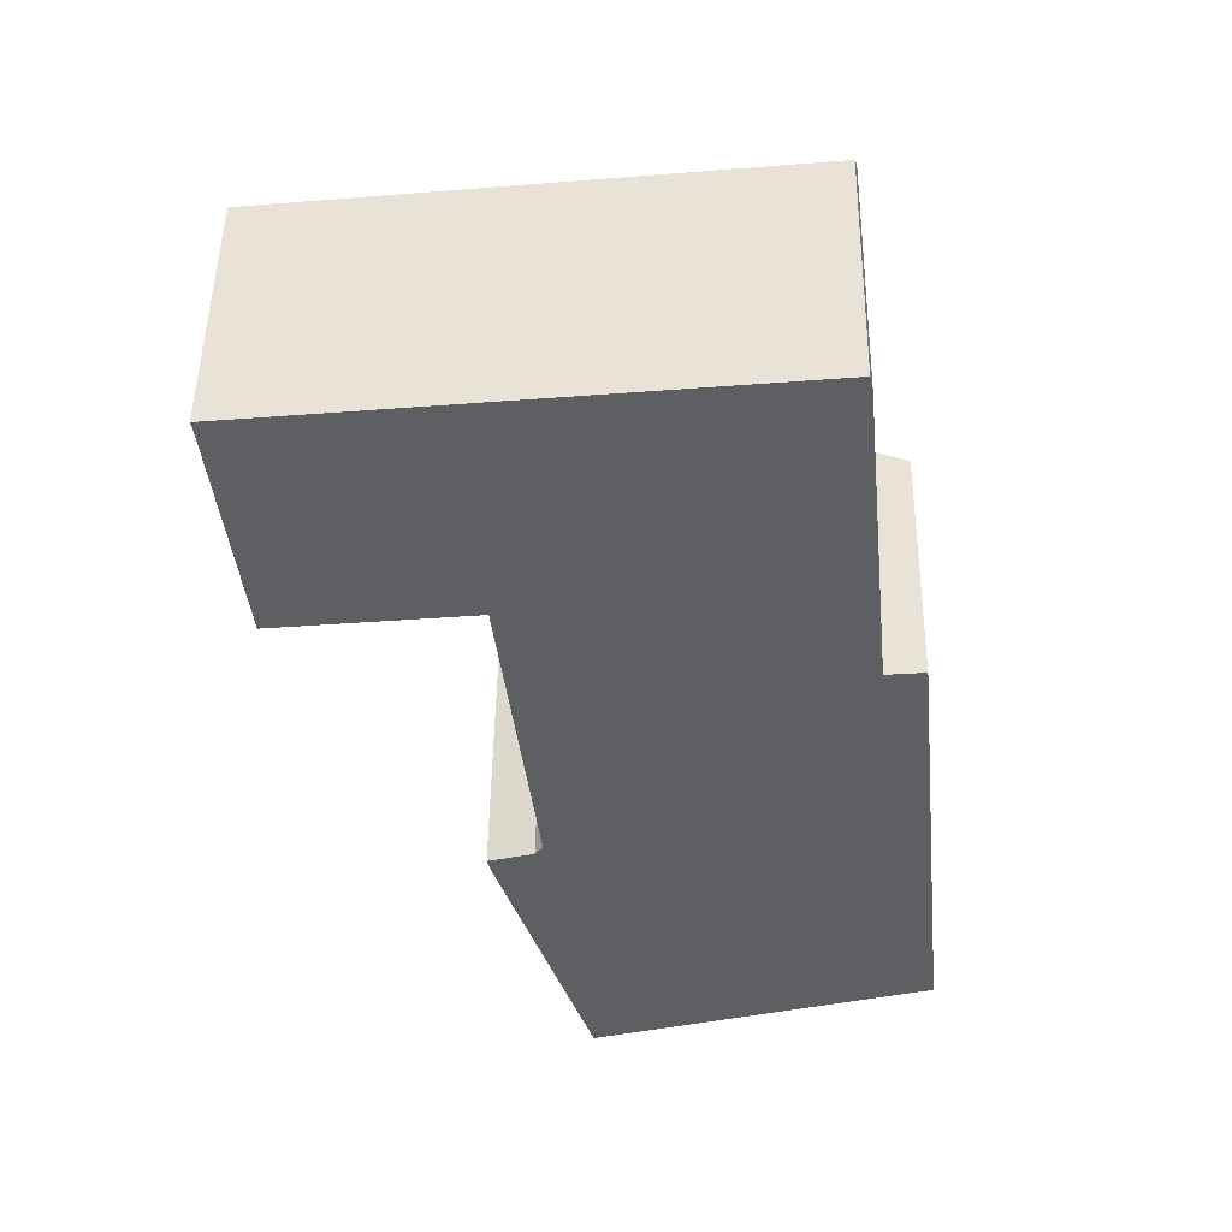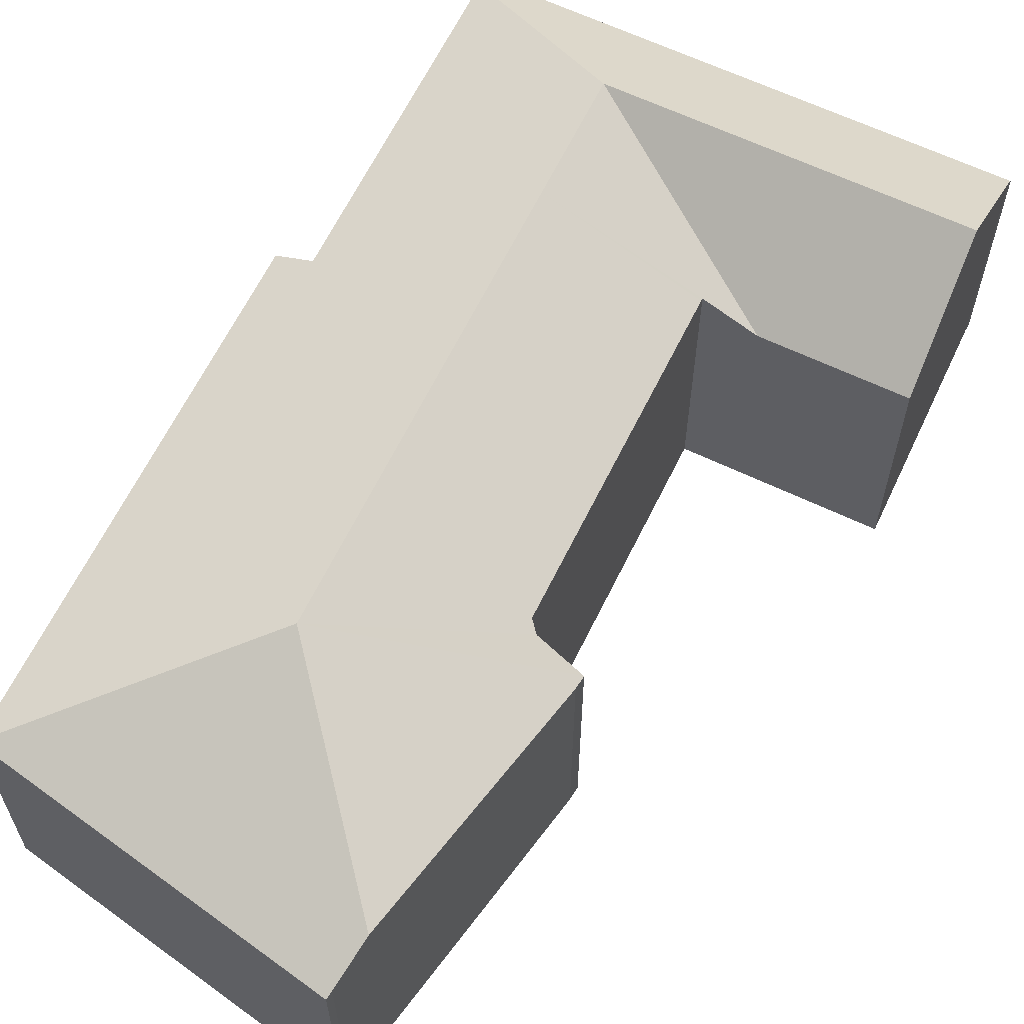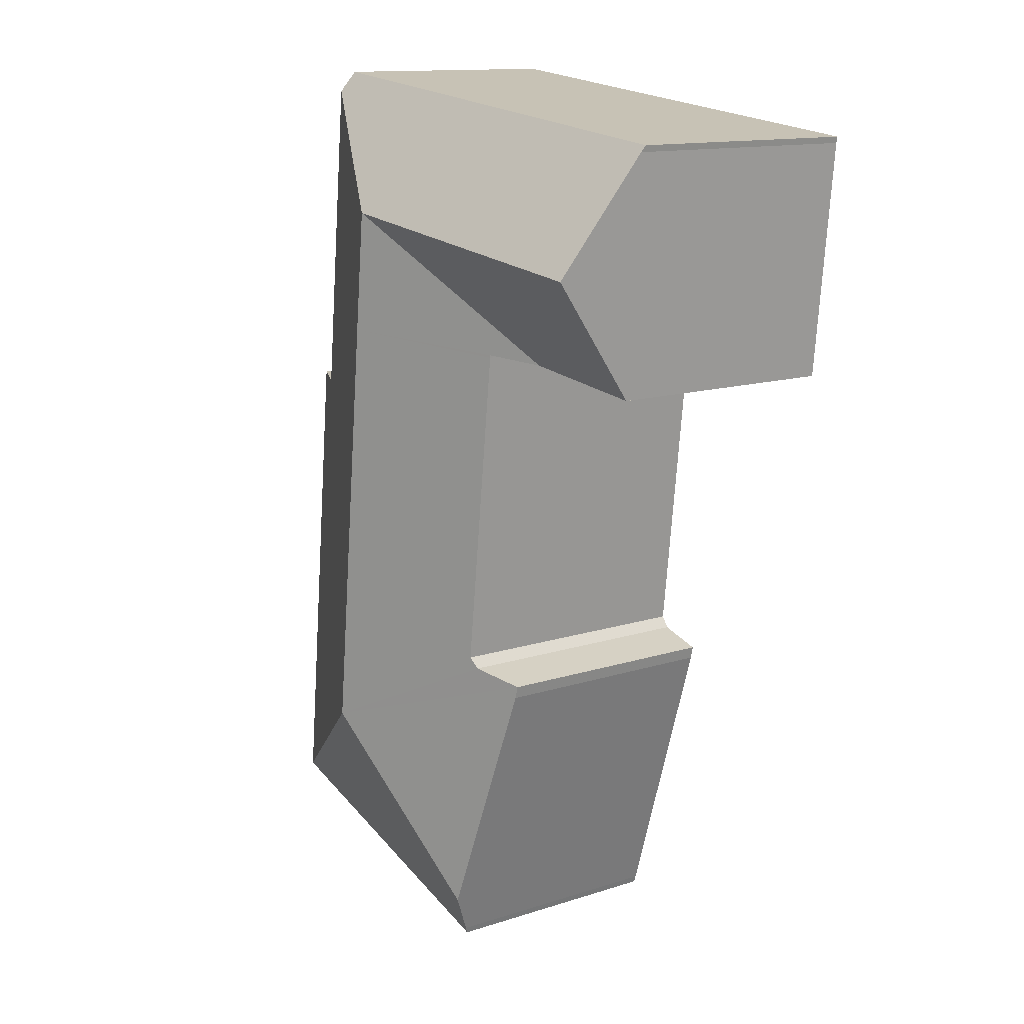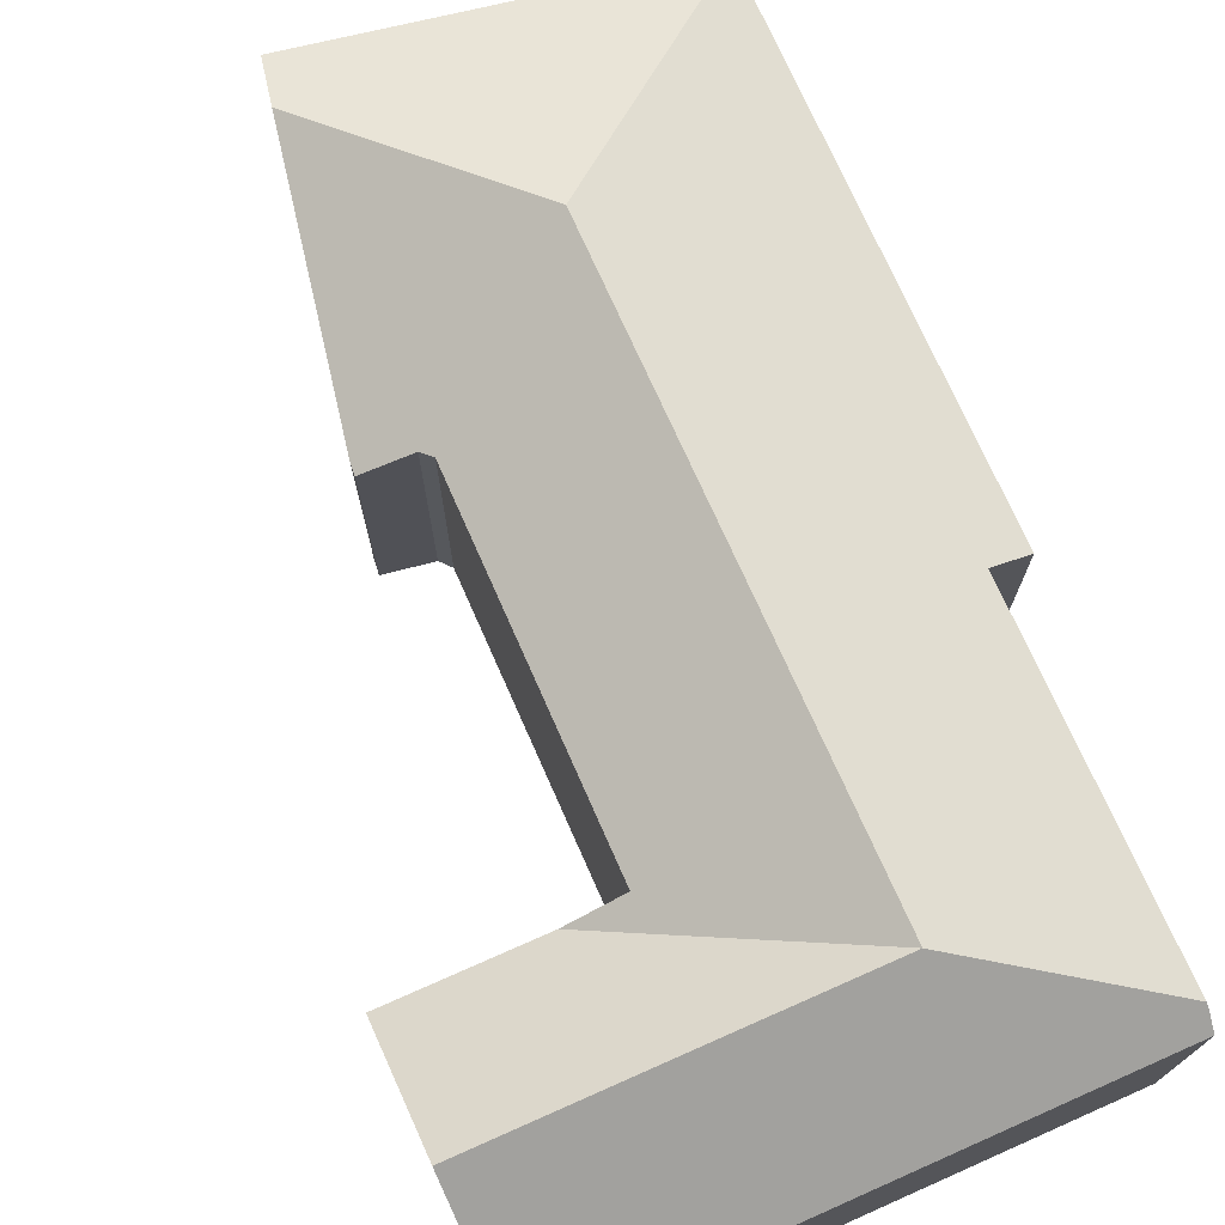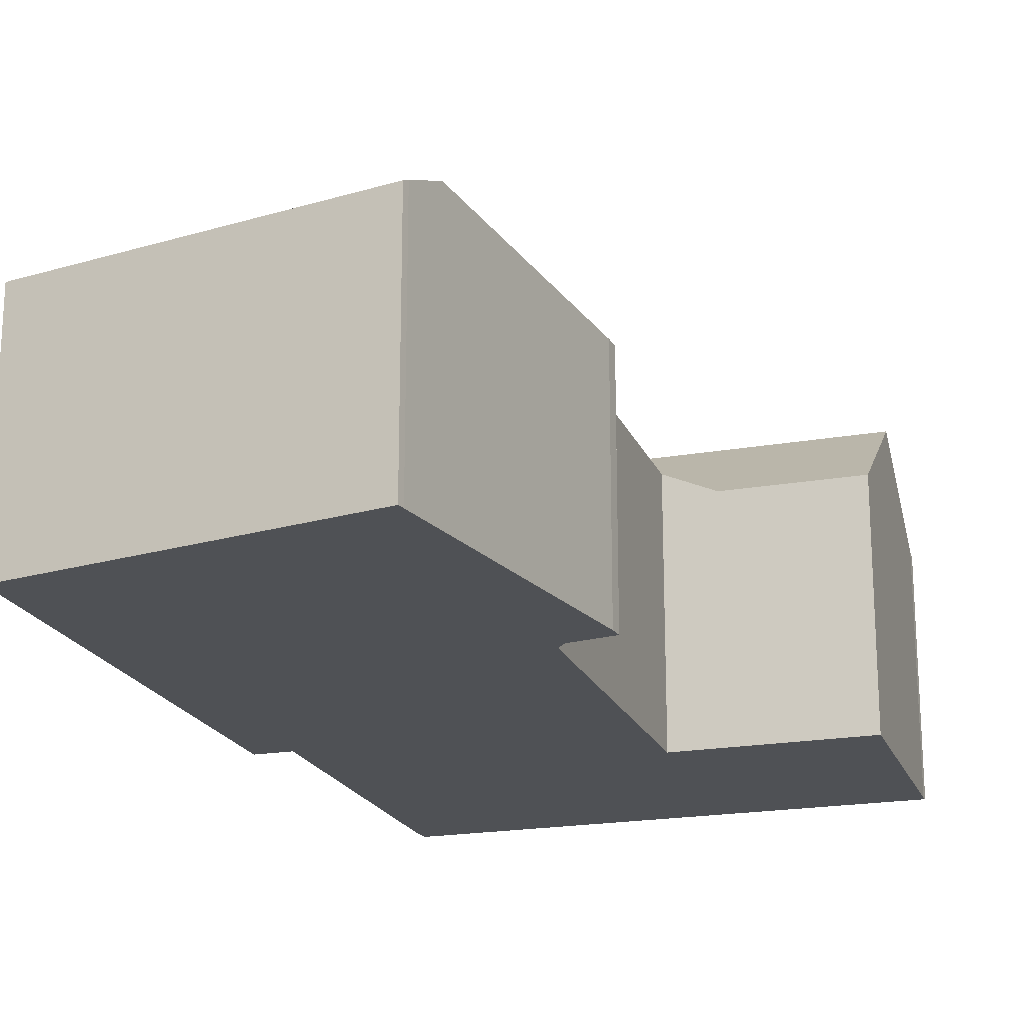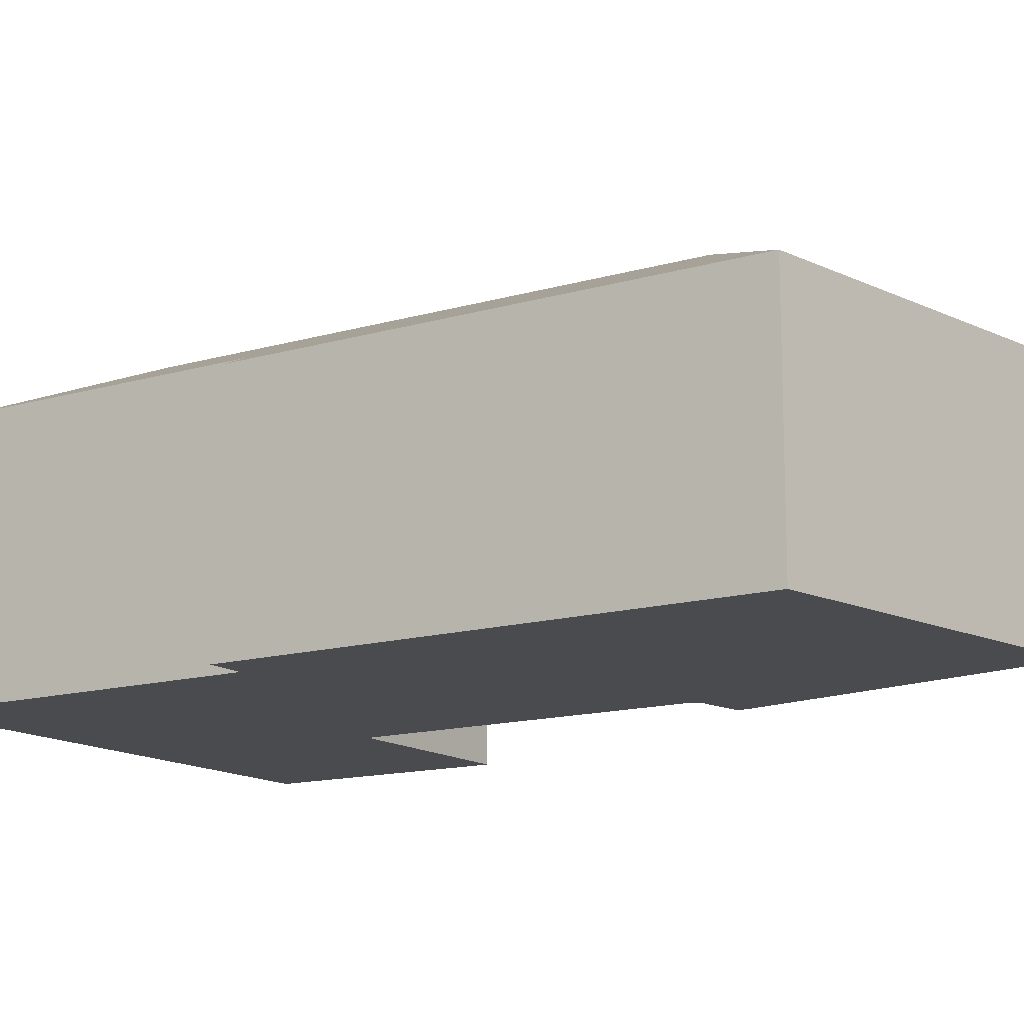
<metadata>
{"format":"obj","ext":"obj","renderer":"f3d","projection":"perspective","resolution":1024,"background":"white","views":[{"elev":50.0,"azim":0.9,"up":"+Z"},{"elev":62.8,"azim":-160.4,"up":"+Y"},{"elev":13.4,"azim":-125.9,"up":"+Z"},{"elev":74.2,"azim":-30.2,"up":"+Y"},{"elev":-20.1,"azim":-168.3,"up":"+Y"},{"elev":-14.0,"azim":117.0,"up":"+Y"}]}
</metadata>
<code>
v  18 9.049 1.412
v  4.712 8.631 0.521
v  17.88 8.631 1.975
v  18.02 9.179 1.235
v  12.48 11.76 -2.938
v  5.162 11.76 -3.747
v  0 8.631 5.285e-16
v  0.042 8.792 -0.218
v  0.435 11.76 -4.269
v  14.58 11.76 -22.82
v  20.54 8.61 -10.21
v  22.43 8.602 -27.93
v  19.22 9.187 -10.34
v  18.84 9.185 -6.654
v  12.95 11.76 -7.305
v  10.51 8.602 -31.55
v  10.43 8.718 -31.3
v  9.942 9.439 -29.74
v  7.629 9.44 -7.797
v  5.767 8.625 -8.006
v  7.64 9.44 -7.891
v  8.935 9.47 -19.5
v  8.659 9.333 -19.89
v  7.07 8.625 -20.35
v  7.168 8.647 -20.8
v  5.614 8.625 -8.023
v  0.85 8.62 -8.556
v  18 -8.646e-17 1.412
v  18.02 -7.562e-17 1.235
v  18.84 4.074e-16 -6.654
v  19.22 6.333e-16 -10.34
v  20.54 6.251e-16 -10.21
v  22.43 1.71e-15 -27.93
v  17.88 -1.209e-16 1.975
v  8.659 1.218e-15 -19.89
v  7.07 1.246e-15 -20.35
v  0 0 0
v  4.712 -3.19e-17 0.521
v  10.51 1.932e-15 -31.55
v  7.629 4.774e-16 -7.797
v  5.767 4.902e-16 -8.006
v  0.85 5.239e-16 -8.556
v  5.614 4.913e-16 -8.023
v  10.43 1.917e-15 -31.3
v  7.168 1.273e-15 -20.8
v  9.942 1.821e-15 -29.74
v  8.935 1.194e-15 -19.5
v  7.64 4.832e-16 -7.891
v  0.042 1.335e-17 -0.218
v  0.435 2.614e-16 -4.269
g defaultobject
f 1 2 3
f 2 1 4
f 2 4 5
f 2 5 6
f 2 6 7
f 7 6 8
f 8 6 9
f 10 11 12
f 11 10 13
f 13 10 14
f 14 10 15
f 14 15 4
f 4 15 5
f 16 10 12
f 10 16 17
f 10 17 18
f 15 19 5
f 20 5 19
f 21 19 15
f 22 21 15
f 10 22 15
f 23 22 10
f 24 23 10
f 25 24 10
f 18 25 10
f 20 6 5
f 6 20 26
f 6 26 27
f 6 27 9
f 28 4 1
f 4 28 14
f 14 28 13
f 13 28 29
f 13 29 30
f 13 30 31
f 32 12 11
f 12 32 33
f 3 28 1
f 28 3 34
f 31 11 13
f 11 31 32
f 24 35 23
f 35 24 36
f 37 2 7
f 2 37 3
f 3 37 38
f 3 38 34
f 33 16 12
f 16 33 39
f 40 20 19
f 20 40 26
f 26 40 27
f 27 40 41
f 27 41 42
f 42 41 43
f 16 44 17
f 44 16 39
f 17 25 18
f 25 17 44
f 25 44 45
f 45 44 46
f 45 24 25
f 24 45 36
f 47 21 22
f 21 47 48
f 21 48 19
f 19 48 40
f 27 8 9
f 8 27 42
f 8 42 49
f 49 42 50
f 49 7 8
f 7 49 37
f 23 47 22
f 47 23 35
f 49 38 37
f 38 49 34
f 34 49 28
f 28 49 50
f 28 50 29
f 29 50 30
f 30 50 40
f 40 50 42
f 40 42 43
f 30 40 48
f 30 48 47
f 30 47 31
f 31 47 32
f 32 47 33
f 33 47 35
f 33 35 36
f 33 36 45
f 33 45 46
f 33 46 39
f 39 46 44

</code>
